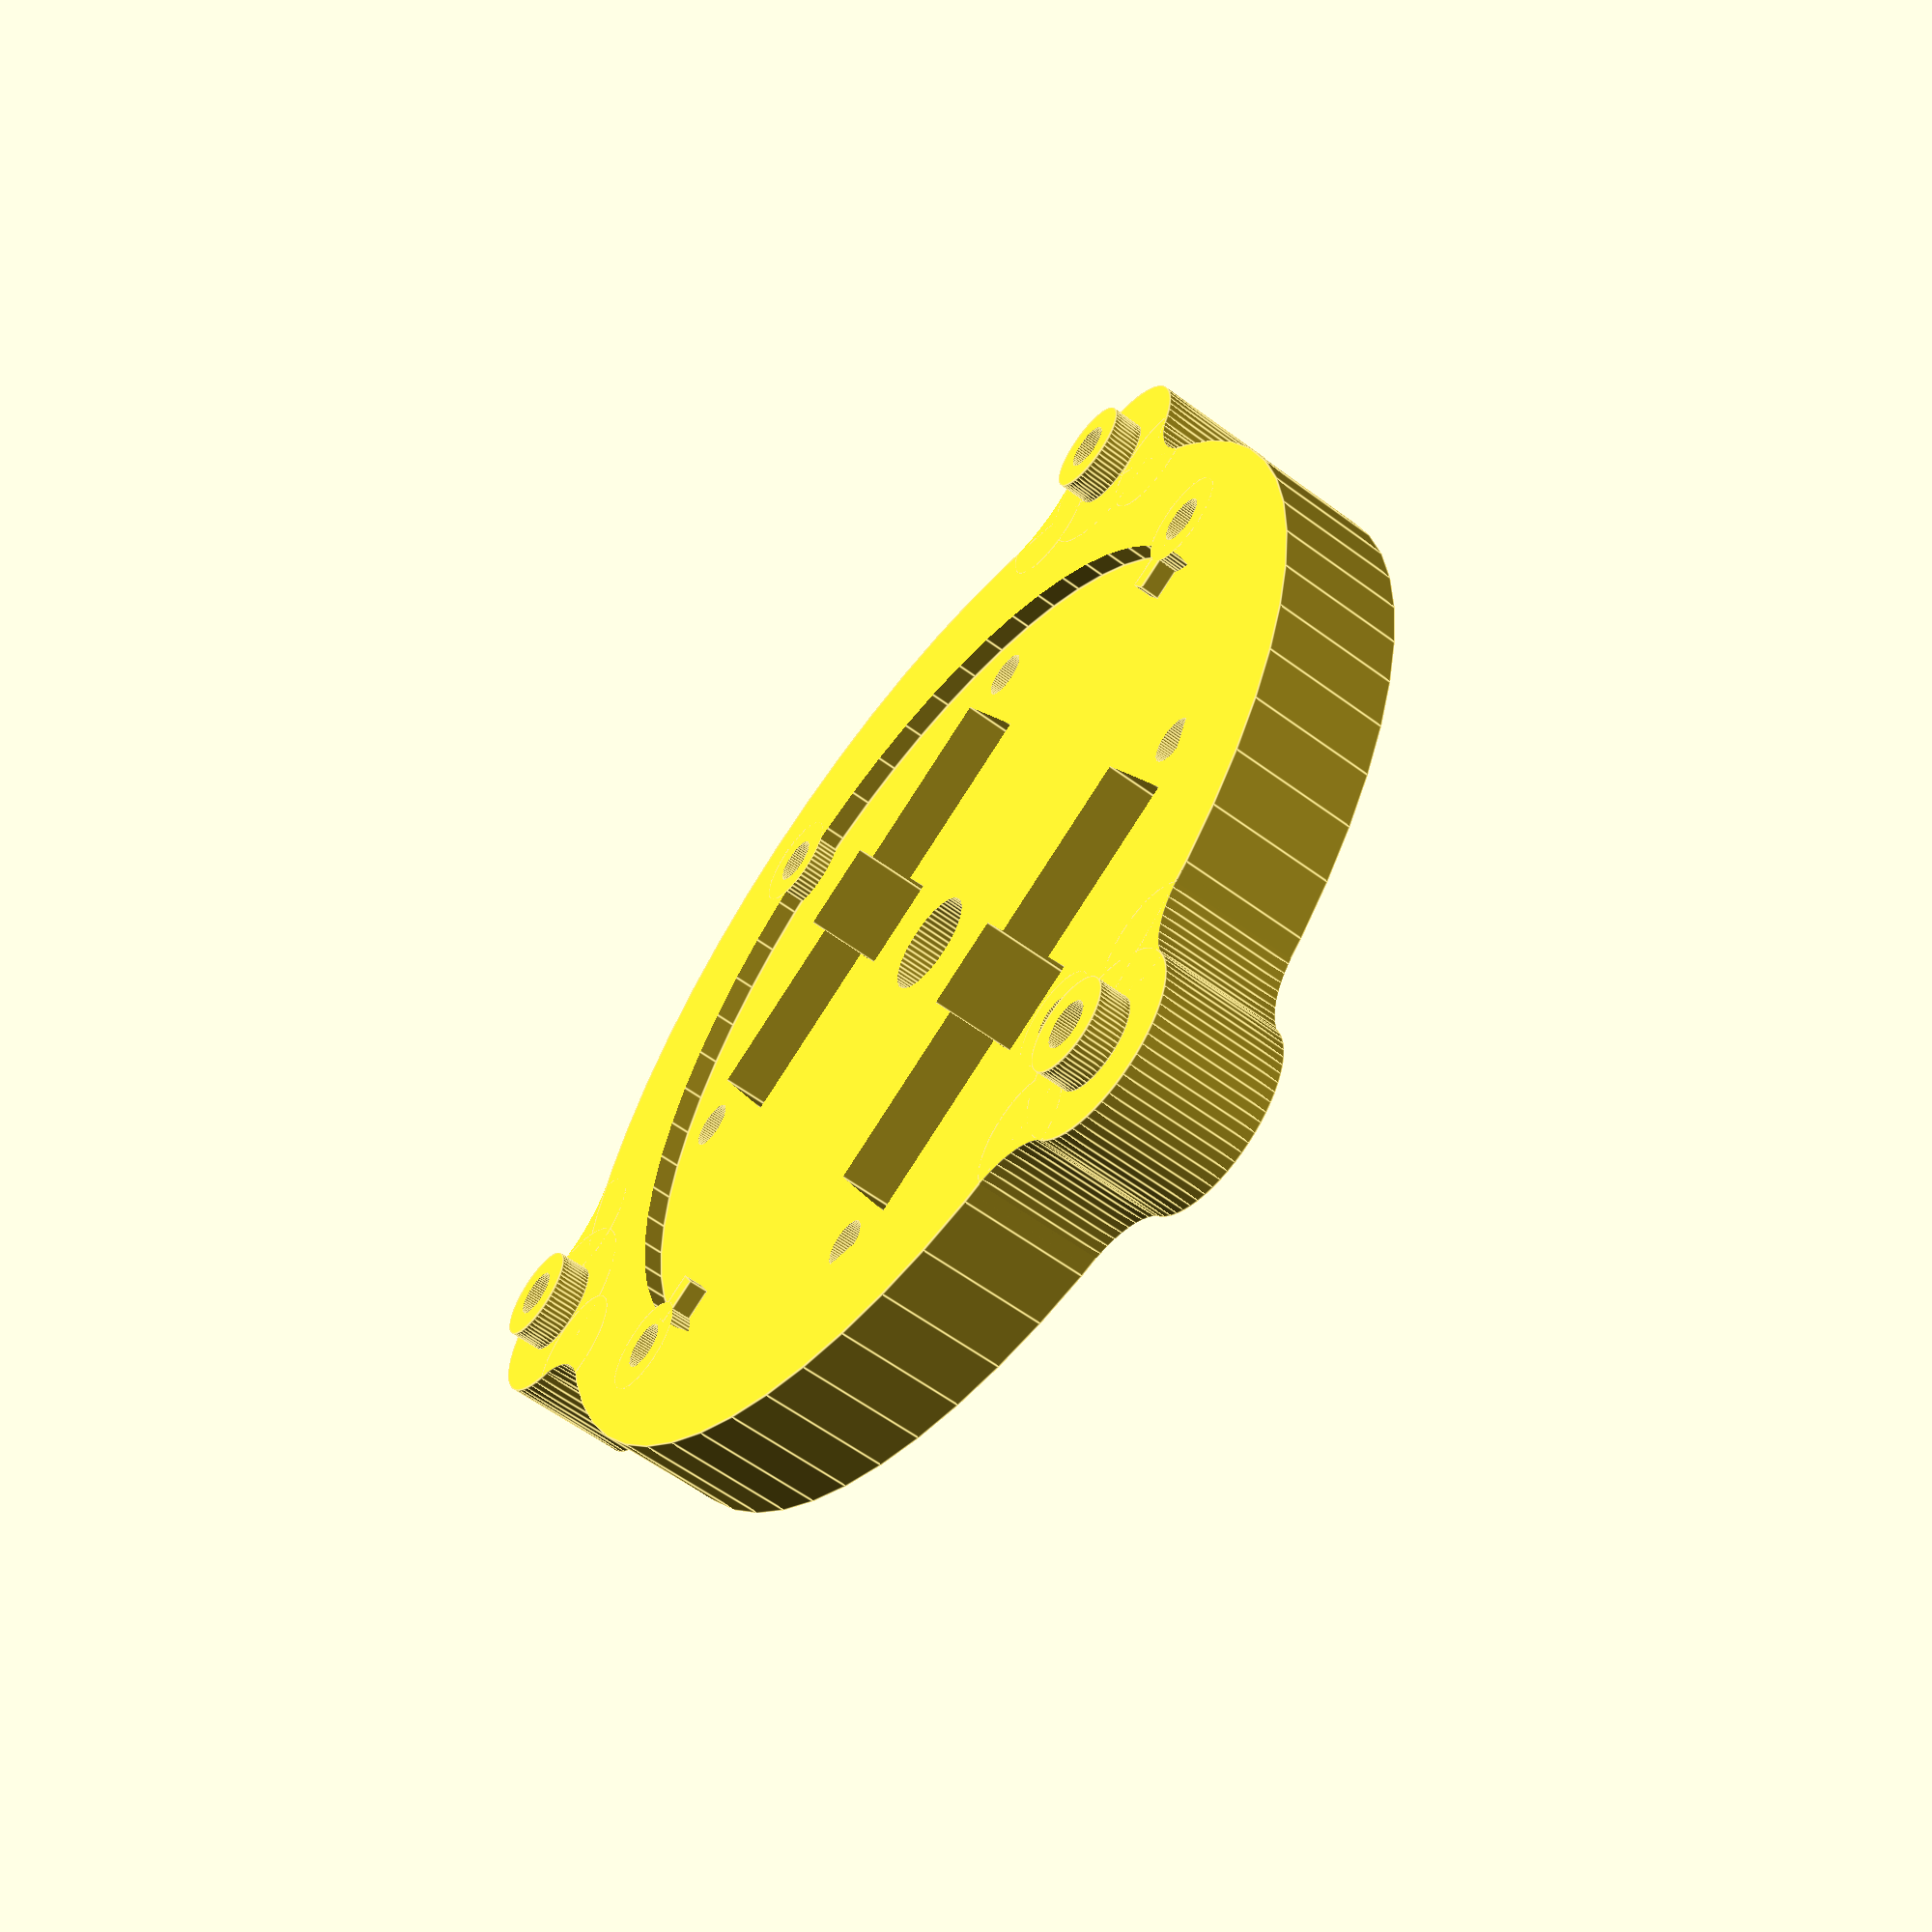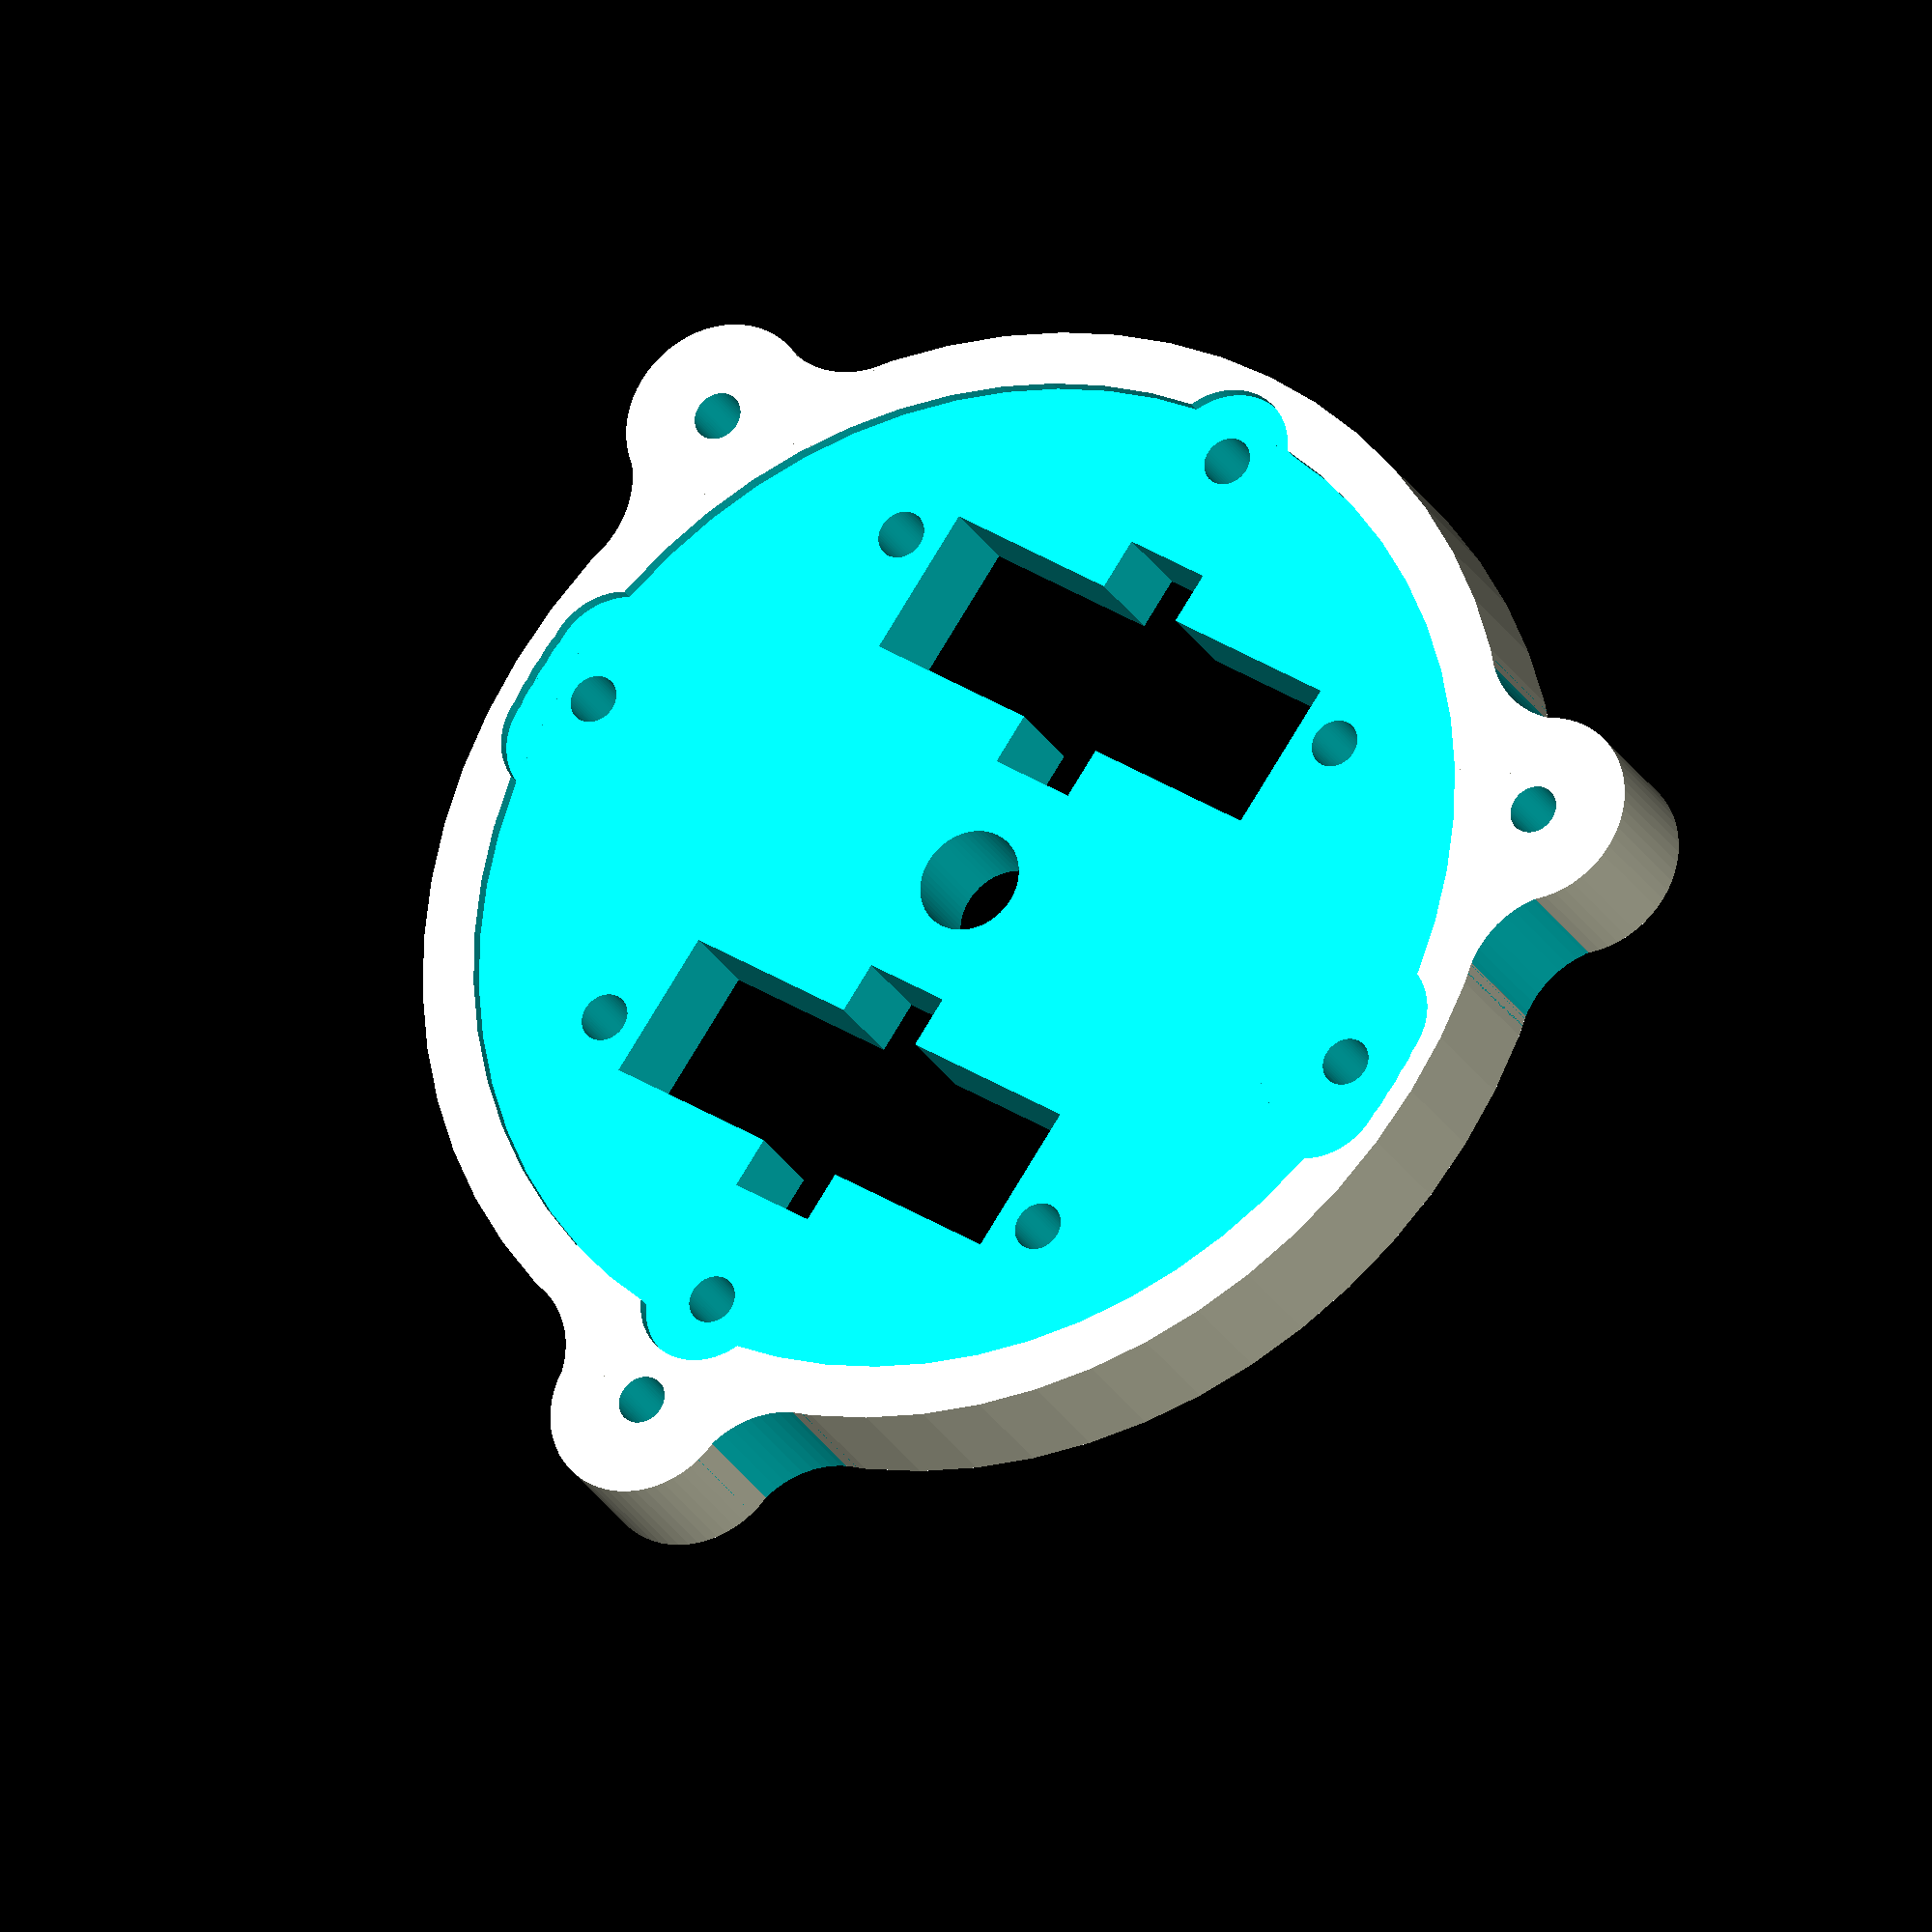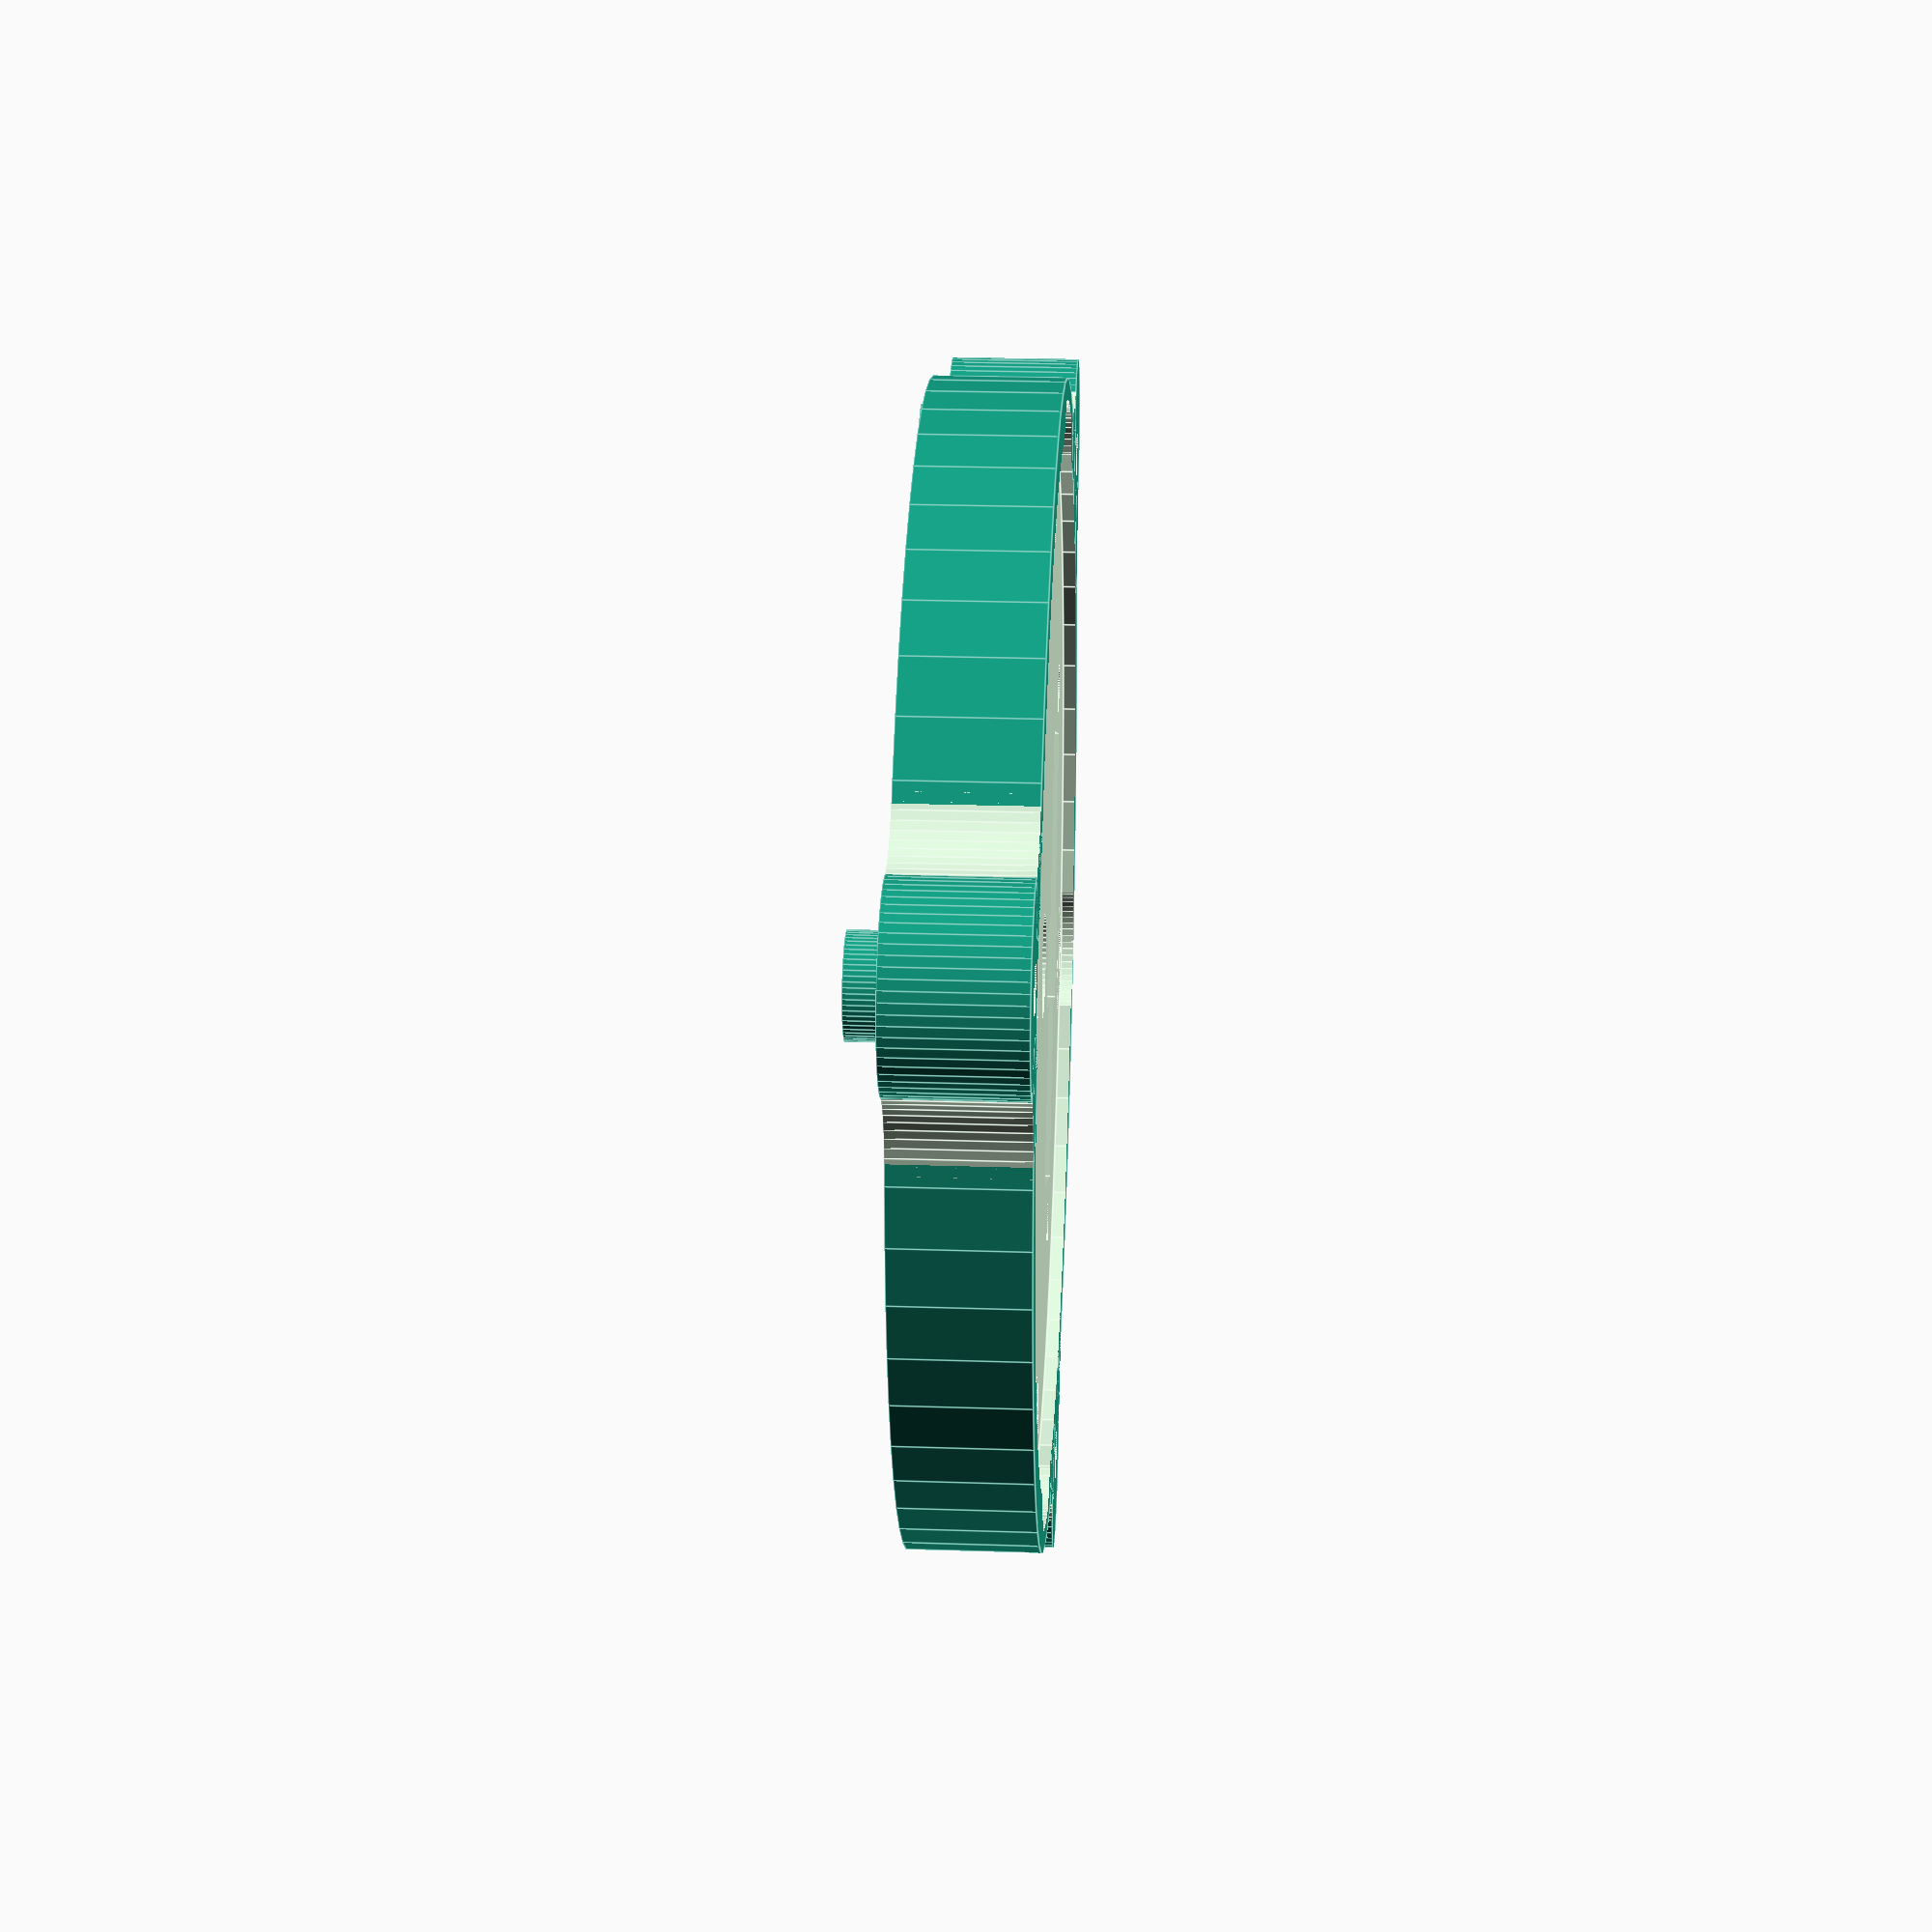
<openscad>
// Et differential til en plæneklipper

// Det er en plæneklipper,
// mcculloch m95-66x 9.5 hp motor, ca. 2012

outer_diameter = 106.5;
main_height = 12.1;

// A is the nice side

// Thickness of rim
a_inner_rim = 5.0;
b_inner_rim = 11.5;
a_rim_thickness = 1.2;
b_rim_thickness = 1.9;
// This does not really matter, should just be larger than the thickness.
rim_cutter_height = 4;

// Hole expansion. This is because the liquid sets a bit.
// We multiply by two, because there are two sides... (silly)
hole_addition = 2 * 0.25;


// Center hole diameter
center_hole_diameter = 9.2 + hole_addition;
center_hole_height = 20;

// Small holes diameter
small_hole_diameter = 4.0 + hole_addition;
// outer_hole_offset from center
outer_hole_offset = 44.8;
inner_hole_offset = 36.5;

// Hole expansion. This is because the liquid sets a bit.
// We multiply by two, because there are two sides... (silly)
hole_addition = 2 * 0.25;

// The boxes. Two are vertical, two are horizontal
// Vertical box offset from center to center.
v_box_height = 23.0 + hole_addition;
v_box_offset = 10.9 + v_box_height / 2.0;
v_box_width  = 8.0 + hole_addition;

// Horizontal box offset from center
h_box_offset = v_box_offset;
h_box_height = 13.4 + hole_addition;
// We do not add here, because it is meant to keep distance to the bore holes
h_box_width = 43.1;

// Knaster
outer_knast_diameter = 18;
knast_offset = 56.1;

// Støttebøsning 
hole_support_diameter = 9.0;
hole_support_height = 3;

// Tapper
tap_width = 2.7 - hole_addition;
tap_depth = 4.5;
// Offset fra center :-)
tap_offset = 37.5;

// Cutouts
cutout_radius = 6.5;

// Slightly more corners
$fn = 60;

// Sometimes a pad is helpfull
pad = 0.05;

// Make four holes using the small_hole_diameter, and a given offset
module four_holes(offset) {
    for( i = [0,1,2,3] ) {
        rotate([0,0,90*i])
        translate([offset, 0, -center_hole_height/2.0])
        cylinder(r = small_hole_diameter/2.0, h = center_hole_height);
    }
}

// Make four hole supports using the small_hole_diameter, and a given offset
module four_holes_support(offset) {
    for( i = [0,1,2,3] ) {
        rotate([0,0,90*i])
        translate([offset, 0, -center_hole_height/2.0])
        difference() {
            cylinder(r = hole_support_diameter / 2.0, h = main_height);
            // Cut it at the main_height / 2
            translate([0,0,+center_hole_height / 2.0 - 1.5 * main_height ])
            cylinder(r = hole_support_diameter / 2.0 + 2*pad, h = main_height);
            // This is basically the hole again from four_holes
            cylinder(r = small_hole_diameter/2.0, h = center_hole_height);
        }
    }
}



module two_boxes(offset, h, w) {
    for( i = [1,-1] ){
        translate([0,i*offset,0])
        cube([w,h,center_hole_height], center = true);
    }
}


// Knaster
module knaster() {
    for(i = [0,1,2]) {
        rotate([0,0,120*i])
        translate([0,knast_offset,-main_height/2.0])
        difference() {
            union() {
                cylinder(r = outer_knast_diameter / 2.0, h = main_height);
                // Extra support on the back size
                translate([0,0,-hole_support_height])
                cylinder(r = hole_support_diameter / 2.0, h = hole_support_height);
            }
            translate([0,0,-center_hole_height / 2.0])
            cylinder(r = small_hole_diameter/2.0, h = center_hole_height*2 );
        }

        // Runde knaster af.
        for(j=[-1,1]) {
            difference() {
                rotate([0,0,120*i-10*j])
                translate([0,outer_diameter / 2.0,-main_height/2.0])
                cylinder(r = 5.5, h = main_height);
                // Substract something round
                rotate([0,0,120*i-16.375*j])
                translate([0,outer_diameter / 2.0 + 8.925,-main_height/2.0-pad])
                cylinder(r = 9, h = main_height + pad * 2);
            }
        }
        
    }
}

// Weird stuff on the B side
module tappe() {
    for( i = [-1,1]) {
        translate([i*(tap_offset + tap_depth / 2.0),0,-main_height / 2.0 + b_rim_thickness / 2.0])
        cube([tap_depth, tap_width, b_rim_thickness], center=true);
    }
}

// Cutouts for the holes on the A side
module cutouts() {
    for( i = [-5,-2.5,0,2.5,5,90,175,177.5,180,182.5,185,270] ) {
        rotate([0,0,i])
        translate([outer_hole_offset, 0, main_height / 2.0 - a_rim_thickness])
        cylinder(r = cutout_radius, h = center_hole_height);
    }
}


module main() {
    difference() {
        union() {
            // Main cylinder
            translate([0,0,-main_height / 2.0]) 
            cylinder(r = outer_diameter / 2.0, h = main_height );
        
            // Add knaster
            knaster();
        }

        
        // Cuttings on both sides
        // A side
        translate([0,0,-rim_cutter_height/2.0+rim_cutter_height/2.0+main_height/2.0-a_rim_thickness])
        cylinder (r = outer_diameter / 2.0 - a_inner_rim, h = rim_cutter_height);

        // B side
        translate([0,0,-rim_cutter_height/2.0-rim_cutter_height/2.0-main_height/2.0+b_rim_thickness])
        cylinder (r = outer_diameter / 2.0 - b_inner_rim, h = rim_cutter_height);

        // Center hole
        translate([0,0,-center_hole_height / 2.0])
        cylinder(r = center_hole_diameter / 2.0, h = center_hole_height);
        
        // Small holes
        four_holes(outer_hole_offset);

        // Small holes
        rotate([0,0,45])
        four_holes(inner_hole_offset);
        
        // Vertical boxes
        two_boxes(v_box_offset, v_box_height, v_box_width);
        // Horiz. boxes
        two_boxes(h_box_offset, h_box_height, h_box_width);

        // Cutouts from the a side
        cutouts();
    }

    // Manually add some minor adjustments.
    tappe();
    
    // Small holes support
    four_holes_support(outer_hole_offset);

}

main();
</openscad>
<views>
elev=58.6 azim=206.4 roll=232.5 proj=p view=edges
elev=205.8 azim=34.4 roll=156.3 proj=o view=wireframe
elev=156.0 azim=112.0 roll=266.9 proj=p view=edges
</views>
